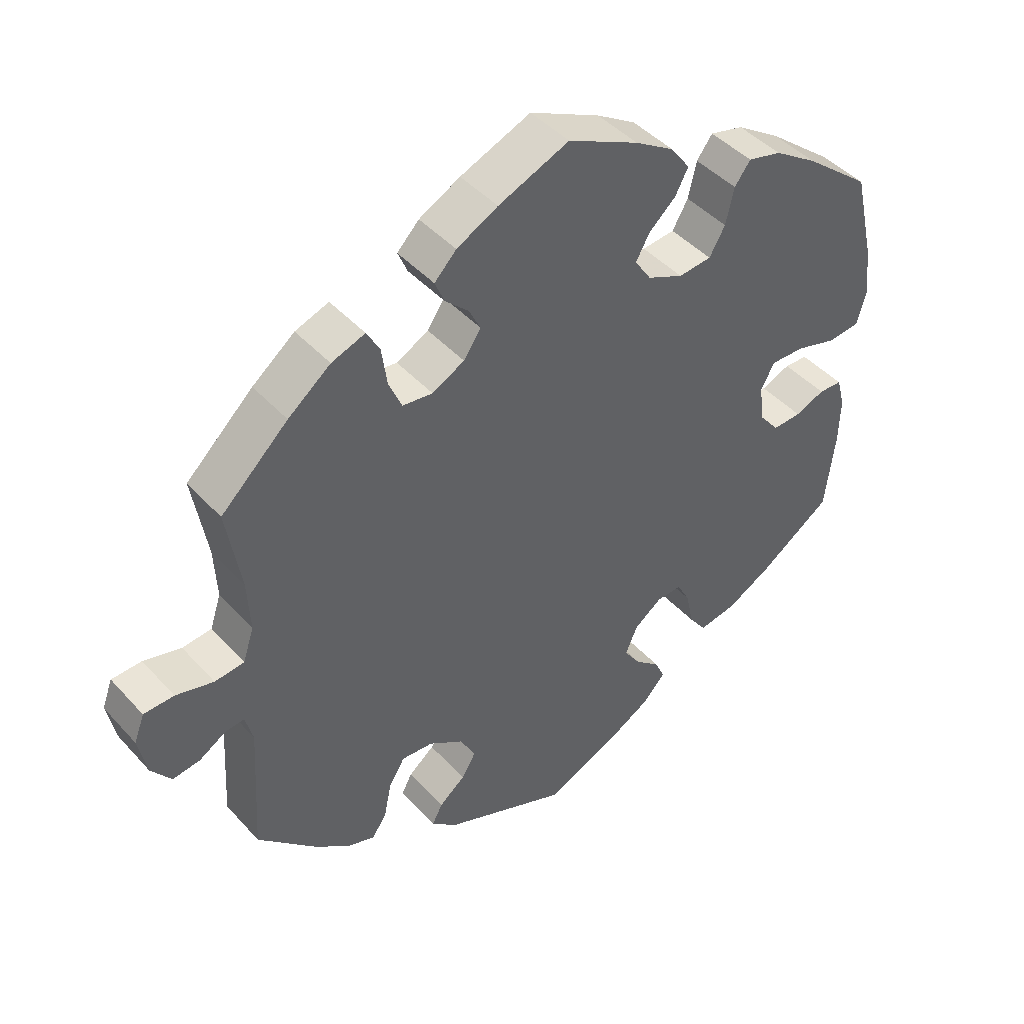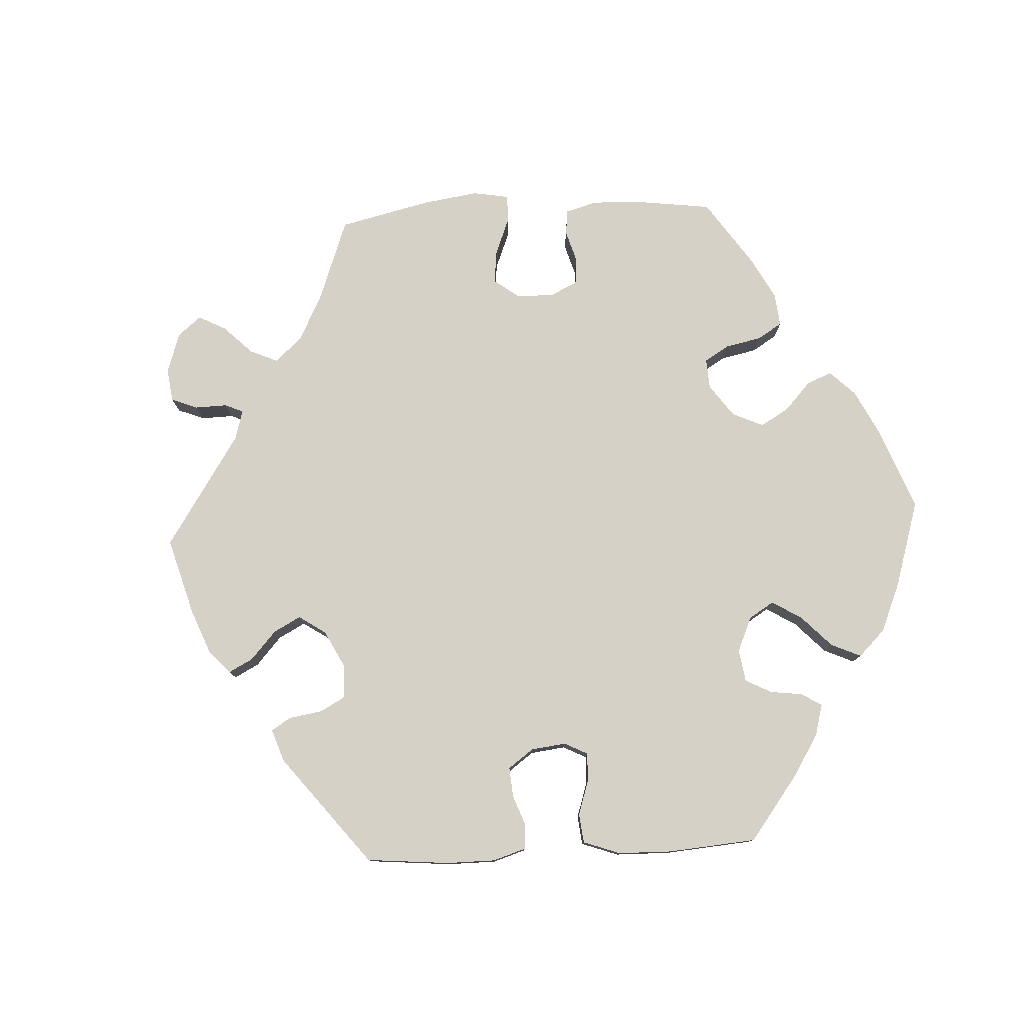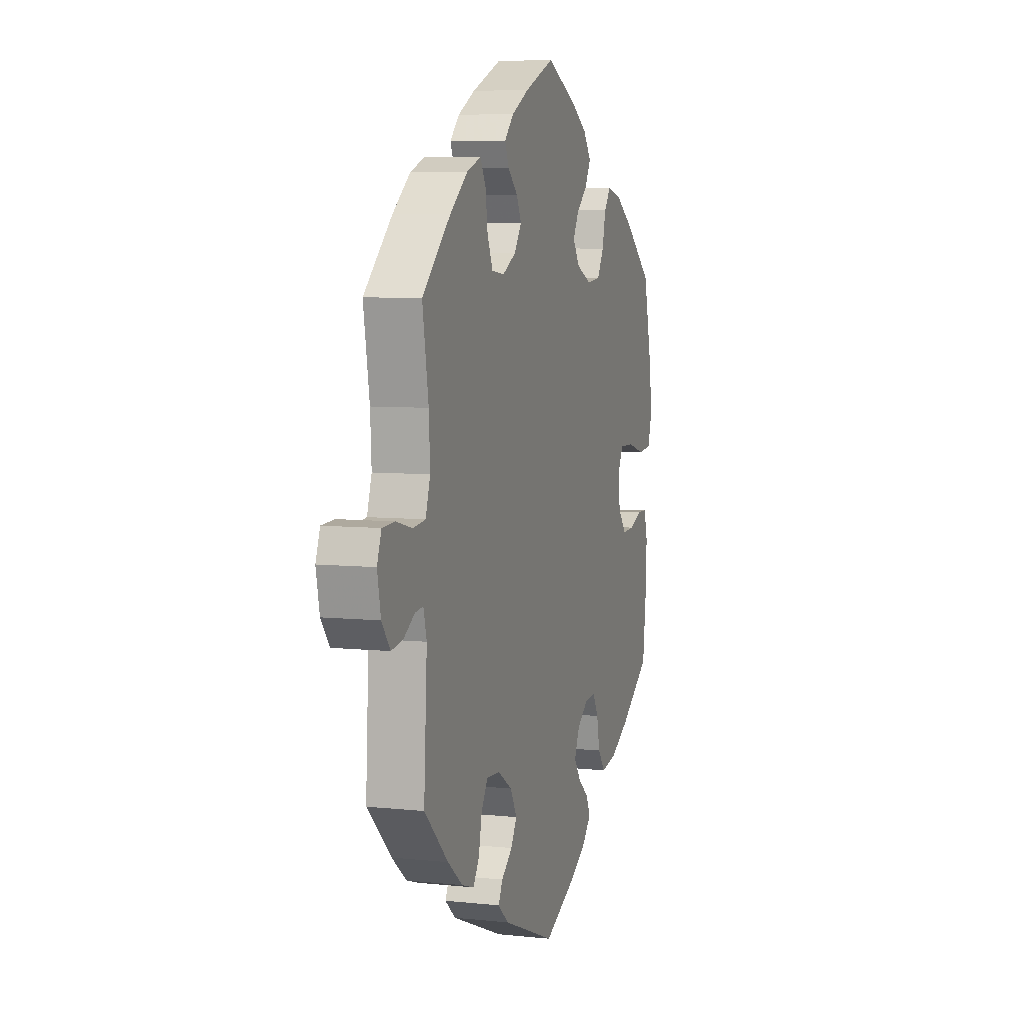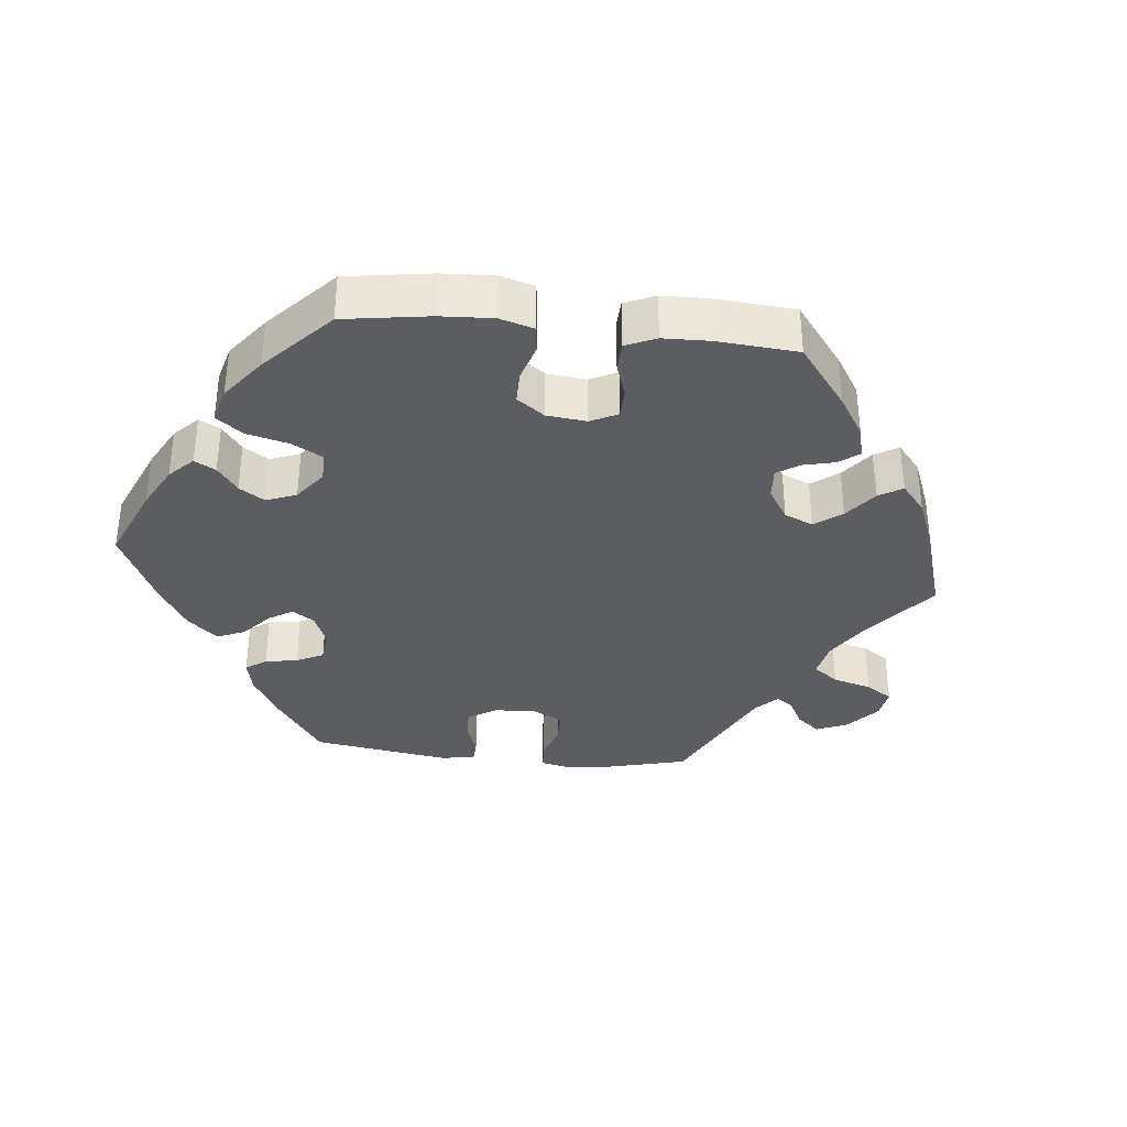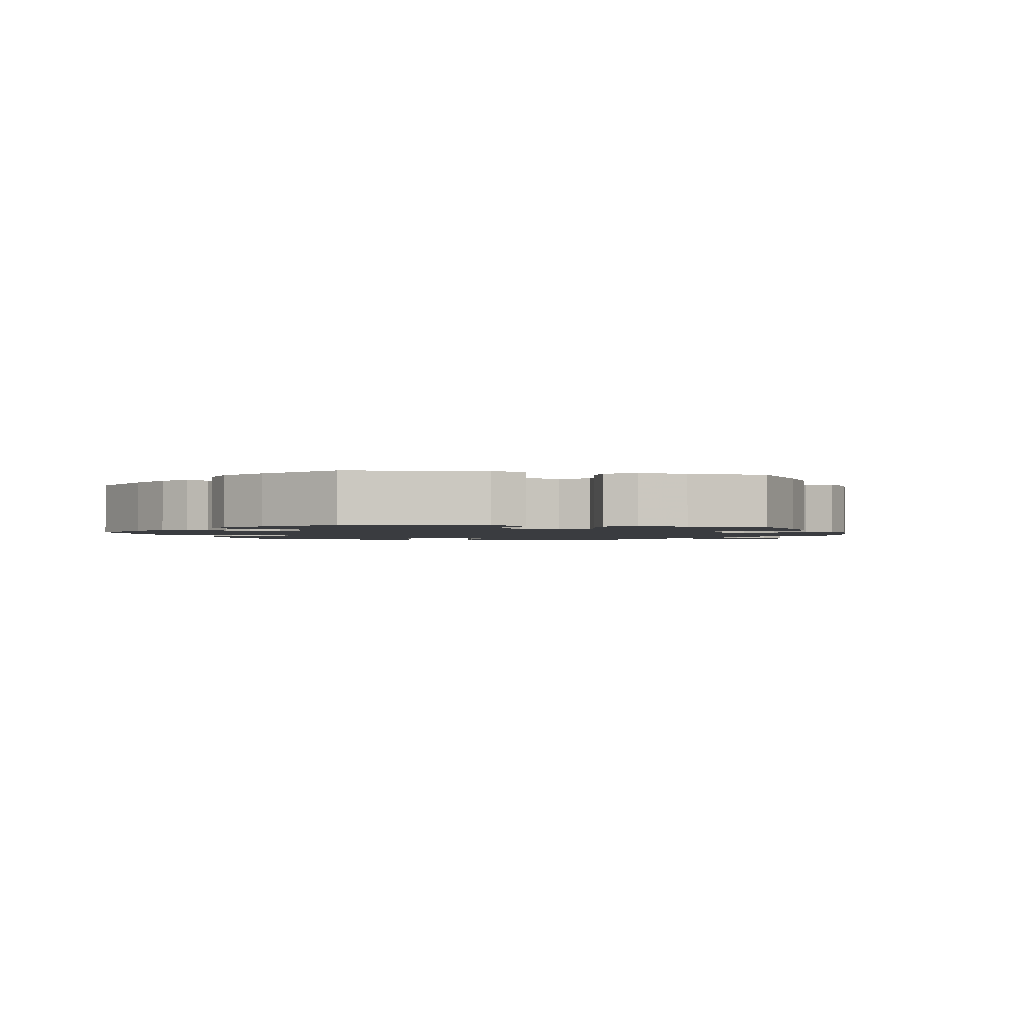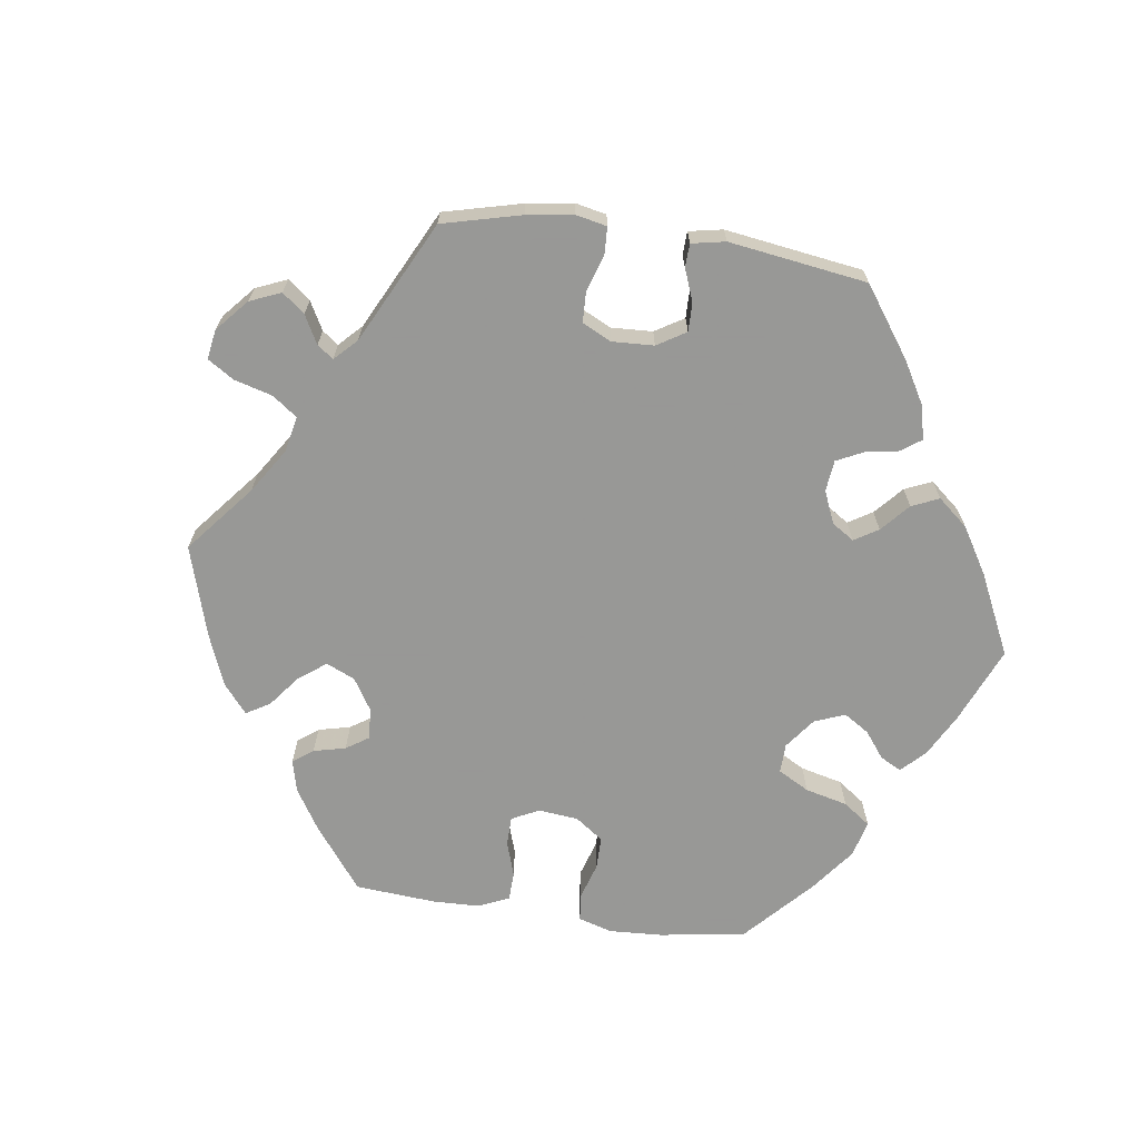
<metadata>
{"format":"obj","ext":"obj","renderer":"f3d","projection":"perspective","resolution":1024,"background":"white","views":[{"elev":44.1,"azim":141.3,"up":"+Z"},{"elev":78.8,"azim":-153.0,"up":"+Y"},{"elev":6.7,"azim":107.3,"up":"+Z"},{"elev":-35.4,"azim":-36.1,"up":"+Y"},{"elev":-1.8,"azim":-41.5,"up":"+Y"},{"elev":-68.4,"azim":142.0,"up":"+Y"}]}
</metadata>
<code>
v -0.405 0.07 0.366
v -0.342 0.07 0.407
v -0.293 0.07 0.419
v -0.27 0.07 0.388
v -0.258 0.07 0.335
v -0.235 0.07 0.295
v -0.187 0.07 0.29
v -0.135 0.07 0.313
v -0.111 0.07 0.349
v -0.131 0.07 0.385
v -0.17 0.07 0.42
v -0.189 0.07 0.456
v -0.161 0.07 0.494
v -0.104 0.07 0.529
v -0.001 0.07 0.578
v 0.102 0.07 0.535
v 0.162 0.07 0.503
v 0.194 0.07 0.47
v 0.18 0.07 0.437
v 0.146 0.07 0.405
v 0.129 0.07 0.371
v 0.154 0.07 0.334
v 0.201 0.07 0.309
v 0.245 0.07 0.314
v 0.264 0.07 0.358
v 0.272 0.07 0.414
v 0.291 0.07 0.448
v 0.34 0.07 0.43
v 0.402 0.07 0.381
v 0.5 0.07 0.289
v 0.479 0.07 0.166
v 0.475 0.07 0.091
v 0.491 0.07 0.042
v 0.534 0.07 0.037
v 0.589 0.07 0.051
v 0.633 0.07 0.049
v 0.648 0.07 0.009
v 0.636 0.07 -0.05
v 0.607 0.07 -0.088
v 0.567 0.07 -0.082
v 0.528 0.07 -0.058
v 0.5 0.07 -0.055
v 0.489 0.07 -0.097
v 0.5 0.07 -0.289
v 0.417 0.07 -0.369
v 0.365 0.07 -0.41
v 0.322 0.07 -0.424
v 0.301 0.07 -0.391
v 0.29 0.07 -0.338
v 0.267 0.07 -0.301
v 0.221 0.07 -0.304
v 0.171 0.07 -0.336
v 0.148 0.07 -0.378
v 0.169 0.07 -0.413
v 0.207 0.07 -0.444
v 0.222 0.07 -0.473
v 0.185 0.07 -0.505
v 0.001 0.07 -0.578
v -0.107 0.07 -0.528
v -0.167 0.07 -0.493
v -0.2 0.07 -0.457
v -0.185 0.07 -0.425
v -0.149 0.07 -0.395
v -0.125 0.07 -0.36
v -0.143 0.07 -0.319
v -0.183 0.07 -0.289
v -0.22 0.07 -0.287
v -0.239 0.07 -0.322
v -0.25 0.07 -0.374
v -0.275 0.07 -0.408
v -0.33 0.07 -0.398
v -0.397 0.07 -0.361
v -0.501 0.07 -0.289
v -0.515 0.07 -0.173
v -0.517 0.07 -0.104
v -0.505 0.07 -0.059
v -0.471 0.07 -0.058
v -0.428 0.07 -0.076
v -0.386 0.07 -0.078
v -0.357 0.07 -0.042
v -0.35 0.07 0.012
v -0.37 0.07 0.049
v -0.42 0.07 0.048
v -0.479 0.07 0.031
v -0.526 0.07 0.036
v -0.54 0.07 0.087
v -0.53 0.07 0.163
v -0.501 0.07 0.289
v -0.405 0 0.366
v -0.342 0 0.407
v -0.293 0 0.419
v -0.27 0 0.388
v -0.258 0 0.335
v -0.235 0 0.295
v -0.187 0 0.29
v -0.135 0 0.313
v -0.111 0 0.349
v -0.131 0 0.385
v -0.17 0 0.42
v -0.189 0 0.456
v -0.161 0 0.494
v -0.104 0 0.529
v -0.001 0 0.578
v 0.102 0 0.535
v 0.162 0 0.503
v 0.194 0 0.47
v 0.18 0 0.437
v 0.146 0 0.405
v 0.129 0 0.371
v 0.154 0 0.334
v 0.201 0 0.309
v 0.245 0 0.314
v 0.264 0 0.358
v 0.272 0 0.414
v 0.291 0 0.448
v 0.34 0 0.43
v 0.402 0 0.381
v 0.5 0 0.289
v 0.479 0 0.166
v 0.475 0 0.091
v 0.491 0 0.042
v 0.534 0 0.037
v 0.589 0 0.051
v 0.633 0 0.049
v 0.648 0 0.009
v 0.636 0 -0.05
v 0.607 0 -0.088
v 0.567 0 -0.082
v 0.528 0 -0.058
v 0.5 0 -0.055
v 0.489 0 -0.097
v 0.5 0 -0.289
v 0.417 0 -0.369
v 0.365 0 -0.41
v 0.322 0 -0.424
v 0.301 0 -0.391
v 0.29 0 -0.338
v 0.267 0 -0.301
v 0.221 0 -0.304
v 0.171 0 -0.336
v 0.148 0 -0.378
v 0.169 0 -0.413
v 0.207 0 -0.444
v 0.222 0 -0.473
v 0.185 0 -0.505
v 0.001 0 -0.578
v -0.107 0 -0.528
v -0.167 0 -0.493
v -0.2 0 -0.457
v -0.185 0 -0.425
v -0.149 0 -0.395
v -0.125 0 -0.36
v -0.143 0 -0.319
v -0.183 0 -0.289
v -0.22 0 -0.287
v -0.239 0 -0.322
v -0.25 0 -0.374
v -0.275 0 -0.408
v -0.33 0 -0.398
v -0.397 0 -0.361
v -0.501 0 -0.289
v -0.515 0 -0.173
v -0.517 0 -0.104
v -0.505 0 -0.059
v -0.471 0 -0.058
v -0.428 0 -0.076
v -0.386 0 -0.078
v -0.357 0 -0.042
v -0.35 0 0.012
v -0.37 0 0.049
v -0.42 0 0.048
v -0.479 0 0.031
v -0.526 0 0.036
v -0.54 0 0.087
v -0.53 0 0.163
v -0.501 0 0.289
f 83 84 85 86
f 82 83 86 87
f 75 76 77 78
f 75 78 79
f 74 75 79
f 73 74 79
f 72 73 79 80
f 68 69 70 71
f 67 68 71 72
f 60 61 62 63
f 60 63 64
f 59 60 64
f 58 59 64
f 57 58 64 65
f 54 55 56 57
f 53 54 57 65
f 46 47 48 49
f 46 49 50
f 43 44 45 46
f 42 43 46 50
f 38 39 40 41
f 38 41 42
f 37 38 42
f 34 35 36 37
f 33 34 37 42
f 32 33 42 50
f 28 29 30 31
f 25 26 27 28
f 24 25 28 31
f 23 24 31 32
f 17 18 19 20
f 17 20 21
f 16 17 21
f 15 16 21
f 14 15 21
f 13 14 21 22
f 10 11 12 13
f 9 10 13 22
f 2 3 4 5
f 2 5 6
f 1 2 6
f 82 87 88 1
f 67 72 80 81
f 66 67 81
f 52 53 65 66
f 51 52 66 81
f 8 9 22 23
f 7 8 23 32
f 6 7 32 50
f 50 51 81 82
f 1 6 50 82
f 174 173 172 171
f 175 174 171 170
f 166 165 164 163
f 167 166 163
f 167 163 162
f 167 162 161
f 168 167 161 160
f 159 158 157 156
f 160 159 156 155
f 151 150 149 148
f 152 151 148
f 152 148 147
f 152 147 146
f 153 152 146 145
f 145 144 143 142
f 153 145 142 141
f 137 136 135 134
f 138 137 134
f 134 133 132 131
f 138 134 131 130
f 129 128 127 126
f 130 129 126
f 130 126 125
f 125 124 123 122
f 130 125 122 121
f 138 130 121 120
f 119 118 117 116
f 116 115 114 113
f 119 116 113 112
f 120 119 112 111
f 108 107 106 105
f 109 108 105
f 109 105 104
f 109 104 103
f 109 103 102
f 110 109 102 101
f 101 100 99 98
f 110 101 98 97
f 93 92 91 90
f 94 93 90
f 94 90 89
f 89 176 175 170
f 169 168 160 155
f 169 155 154
f 154 153 141 140
f 169 154 140 139
f 111 110 97 96
f 120 111 96 95
f 138 120 95 94
f 170 169 139 138
f 170 138 94 89
f 1 89 90 2
f 2 90 91 3
f 3 91 92 4
f 4 92 93 5
f 5 93 94 6
f 6 94 95 7
f 7 95 96 8
f 8 96 97 9
f 9 97 98 10
f 10 98 99 11
f 11 99 100 12
f 12 100 101 13
f 13 101 102 14
f 14 102 103 15
f 15 103 104 16
f 16 104 105 17
f 17 105 106 18
f 18 106 107 19
f 19 107 108 20
f 20 108 109 21
f 21 109 110 22
f 22 110 111 23
f 23 111 112 24
f 24 112 113 25
f 25 113 114 26
f 26 114 115 27
f 27 115 116 28
f 28 116 117 29
f 29 117 118 30
f 30 118 119 31
f 31 119 120 32
f 32 120 121 33
f 33 121 122 34
f 34 122 123 35
f 35 123 124 36
f 36 124 125 37
f 37 125 126 38
f 38 126 127 39
f 39 127 128 40
f 40 128 129 41
f 41 129 130 42
f 42 130 131 43
f 43 131 132 44
f 44 132 133 45
f 45 133 134 46
f 46 134 135 47
f 47 135 136 48
f 48 136 137 49
f 49 137 138 50
f 50 138 139 51
f 51 139 140 52
f 52 140 141 53
f 53 141 142 54
f 54 142 143 55
f 55 143 144 56
f 56 144 145 57
f 57 145 146 58
f 58 146 147 59
f 59 147 148 60
f 60 148 149 61
f 61 149 150 62
f 62 150 151 63
f 63 151 152 64
f 64 152 153 65
f 65 153 154 66
f 66 154 155 67
f 67 155 156 68
f 68 156 157 69
f 69 157 158 70
f 70 158 159 71
f 71 159 160 72
f 72 160 161 73
f 73 161 162 74
f 74 162 163 75
f 75 163 164 76
f 76 164 165 77
f 77 165 166 78
f 78 166 167 79
f 79 167 168 80
f 80 168 169 81
f 81 169 170 82
f 82 170 171 83
f 83 171 172 84
f 84 172 173 85
f 85 173 174 86
f 86 174 175 87
f 87 175 176 88
f 88 176 89 1

</code>
